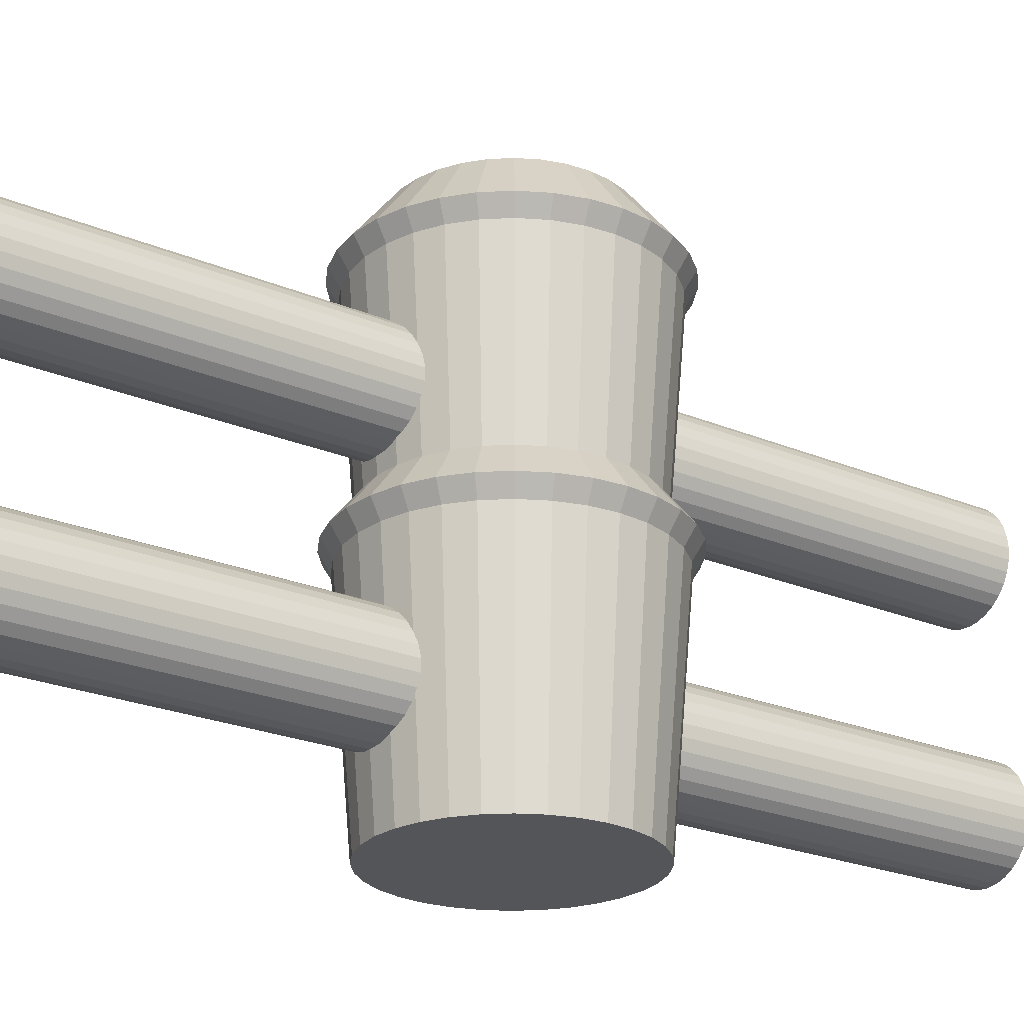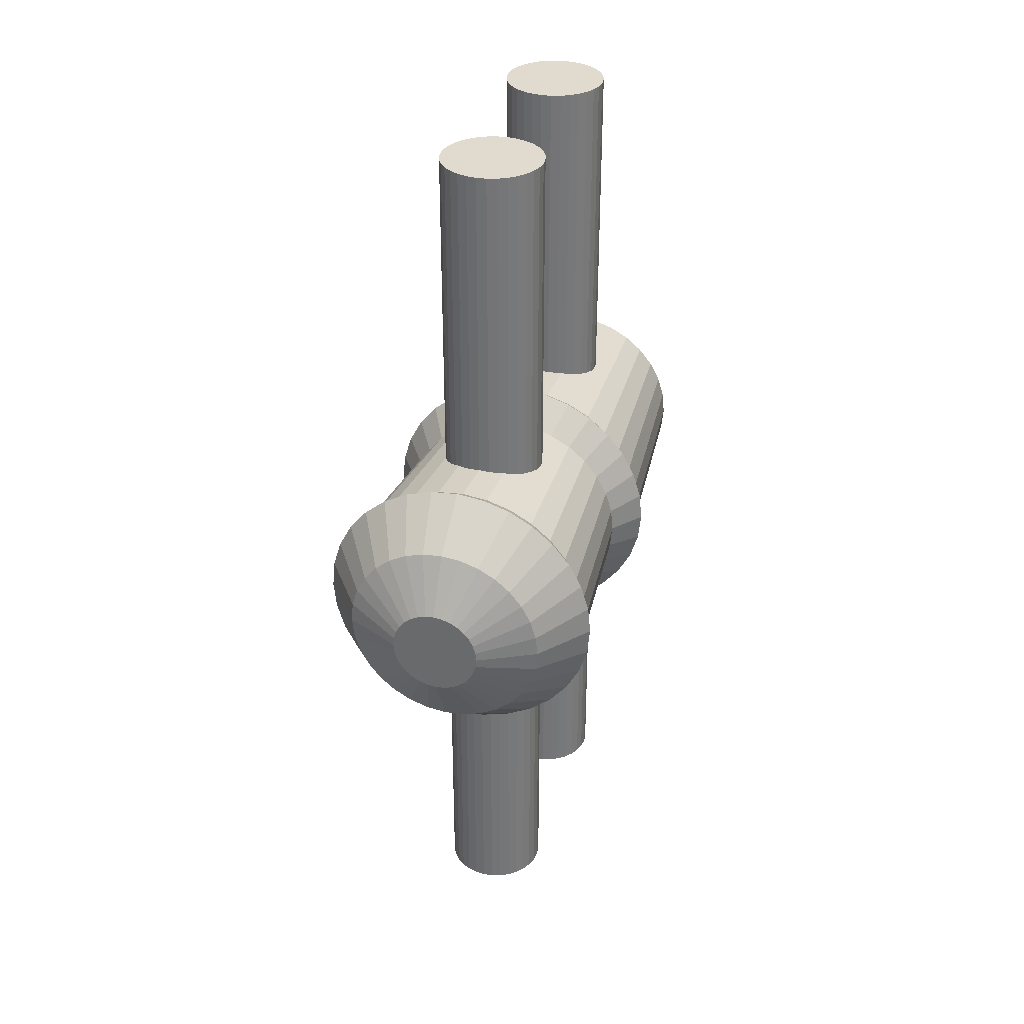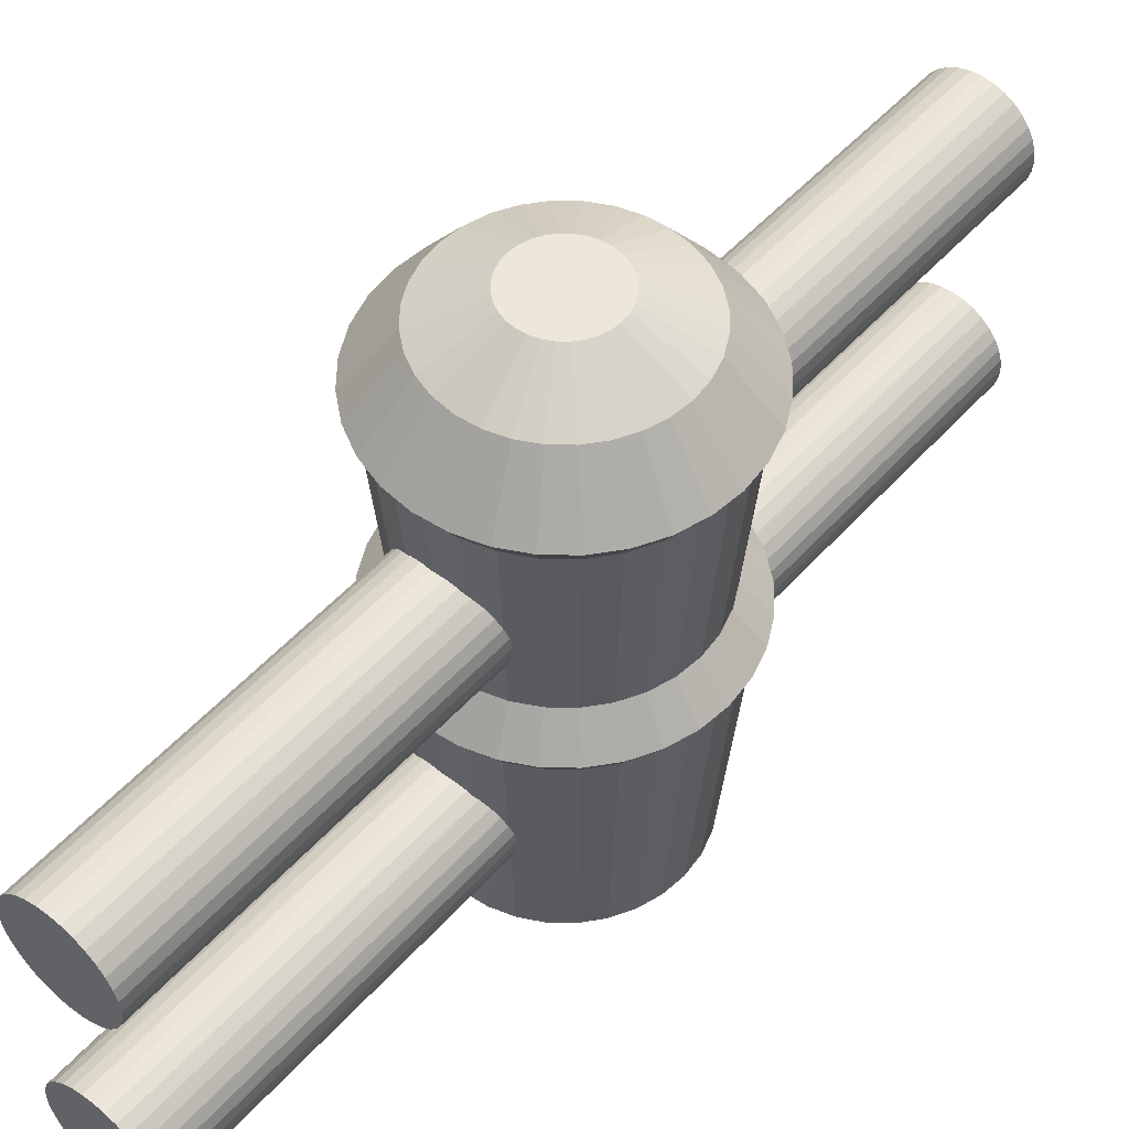
<metadata>
{"format":"obj","ext":"obj","renderer":"f3d","projection":"perspective","resolution":1024,"background":"white","views":[{"elev":-24.3,"azim":55.4,"up":"+Y"},{"elev":33.7,"azim":-163.0,"up":"+Z"},{"elev":51.8,"azim":40.4,"up":"+Y"}]}
</metadata>
<code>
o Cylinder.001
v 0 0.9648 -1
v 0 2.912 -1.168
v 0.1951 0.9648 -0.9808
v 0.2278 2.912 -1.145
v 0.3827 0.9648 -0.9239
v 0.4469 2.912 -1.079
v 0.5556 0.9648 -0.8315
v 0.6488 2.912 -0.9711
v 0.7071 0.9648 -0.7071
v 0.8258 2.912 -0.8258
v 0.8315 0.9648 -0.5556
v 0.9711 2.912 -0.6488
v 0.9239 0.9648 -0.3827
v 1.079 2.912 -0.4469
v 0.9808 0.9648 -0.1951
v 1.145 2.912 -0.2278
v 1 0.9648 0
v 1.168 2.912 -0
v -1 0.9648 0
v -1.168 2.912 -0
v -0.9808 0.9648 -0.1951
v -1.145 2.912 -0.2278
v -0.9239 0.9648 -0.3827
v -1.079 2.912 -0.4469
v -0.8315 0.9648 -0.5556
v -0.9711 2.912 -0.6488
v -0.7071 0.9648 -0.7071
v -0.8258 2.912 -0.8258
v -0.5556 0.9648 -0.8315
v -0.6488 2.912 -0.9711
v -0.3827 0.9648 -0.9239
v -0.4469 2.912 -1.079
v -0.1951 0.9648 -0.9808
v -0.2278 2.912 -1.145
v 0 0.9648 1
v 0 2.912 1.168
v 0.1951 0.9648 0.9808
v 0.2278 2.912 1.145
v 0.3827 0.9648 0.9239
v 0.4469 2.912 1.079
v 0.5556 0.9648 0.8315
v 0.6488 2.912 0.9711
v 0.7071 0.9648 0.7071
v 0.8258 2.912 0.8258
v 0.8315 0.9648 0.5556
v 0.9711 2.912 0.6488
v 0.9239 0.9648 0.3827
v 1.079 2.912 0.4469
v 0.9808 0.9648 0.1951
v 1.145 2.912 0.2278
v -0.9808 0.9648 0.1951
v -1.145 2.912 0.2278
v -0.9239 0.9648 0.3827
v -1.079 2.912 0.4469
v -0.8315 0.9648 0.5556
v -0.9711 2.912 0.6488
v -0.7071 0.9648 0.7071
v -0.8258 2.912 0.8258
v -0.5556 0.9648 0.8315
v -0.6488 2.912 0.9711
v -0.3827 0.9648 0.9239
v -0.4469 2.912 1.079
v -0.1951 0.9648 0.9808
v -0.2278 2.912 1.145
v 0.2455 3.059 -1.234
v 0 3.059 -1.258
v 0.4816 3.059 -1.163
v 0.6991 3.059 -1.046
v 0.8898 3.059 -0.8898
v 1.046 3.059 -0.6991
v 1.163 3.059 -0.4816
v 1.234 3.059 -0.2455
v 1.258 3.059 -0
v -1.234 3.059 -0.2455
v -1.258 3.059 -0
v -1.163 3.059 -0.4816
v -1.046 3.059 -0.6991
v -0.8898 3.059 -0.8898
v -0.6991 3.059 -1.046
v -0.4816 3.059 -1.163
v -0.2455 3.059 -1.234
v 0.8241 3.524 -0.3413
v 0.2455 3.059 1.234
v 0 3.059 1.258
v 0.4816 3.059 1.163
v 0.6991 3.059 1.046
v 0.8898 3.059 0.8898
v 1.046 3.059 0.6991
v 1.163 3.059 0.4816
v 1.234 3.059 0.2455
v -1.234 3.059 0.2455
v -1.163 3.059 0.4816
v -1.046 3.059 0.6991
v -0.8898 3.059 0.8898
v -0.6991 3.059 1.046
v -0.4816 3.059 1.163
v -0.2455 3.059 1.234
v 0.174 3.524 -0.8749
v -0 3.524 -0.892
v 0.3413 3.524 -0.8241
v 0.4956 3.524 -0.7417
v 0.6307 3.524 -0.6307
v 0.7417 3.524 -0.4956
v 0.8749 3.524 -0.174
v 0.892 3.524 0
v -0.8749 3.524 -0.174
v -0.892 3.524 0
v -0.8241 3.524 -0.3413
v -0.7417 3.524 -0.4956
v -0.6307 3.524 -0.6307
v -0.4956 3.524 -0.7417
v -0.3413 3.524 -0.8241
v -0.174 3.524 -0.8749
v -0.3947 3.775 0
v 0.174 3.524 0.8749
v -0 3.524 0.892
v 0.3413 3.524 0.8241
v 0.4956 3.524 0.7417
v 0.6307 3.524 0.6307
v 0.7417 3.524 0.4956
v 0.8241 3.524 0.3413
v 0.8749 3.524 0.174
v -0.8749 3.524 0.174
v -0.8241 3.524 0.3413
v -0.7417 3.524 0.4956
v -0.6307 3.524 0.6307
v -0.4956 3.524 0.7417
v -0.3413 3.524 0.8241
v -0.174 3.524 0.8749
v 0.07701 3.775 -0.3872
v -0 3.775 -0.3947
v 0.1511 3.775 -0.3647
v 0.2193 3.775 -0.3282
v 0.2791 3.775 -0.2791
v 0.3282 3.775 -0.2193
v 0.3647 3.775 -0.1511
v 0.3872 3.775 -0.07701
v 0.3947 3.775 0
v -0.3872 3.775 -0.07701
v -0.3647 3.775 -0.1511
v -0.3282 3.775 -0.2193
v -0.2791 3.775 -0.2791
v -0.2193 3.775 -0.3282
v -0.1511 3.775 -0.3647
v -0.07701 3.775 -0.3872
v 0.07701 3.775 0.3872
v -0 3.775 0.3947
v 0.1511 3.775 0.3647
v 0.2193 3.775 0.3282
v 0.2791 3.775 0.2791
v 0.3282 3.775 0.2193
v 0.3647 3.775 0.1511
v 0.3872 3.775 0.07701
v -0.3872 3.775 0.07701
v -0.3647 3.775 0.1511
v -0.3282 3.775 0.2193
v -0.2791 3.775 0.2791
v -0.2193 3.775 0.3282
v -0.1511 3.775 0.3647
v -0.07701 3.775 0.3872
v 0 2.424 -4.028
v 0 2.424 4.028
v 0.08953 2.415 -4.028
v 0.08953 2.415 4.028
v 0.1756 2.389 -4.028
v 0.1756 2.389 4.028
v 0.255 2.346 -4.028
v 0.255 2.346 4.028
v 0.3245 2.289 -4.028
v 0.3245 2.289 4.028
v 0.3816 2.22 -4.028
v 0.3816 2.22 4.028
v 0.424 2.14 -4.028
v 0.424 2.14 4.028
v 0.4501 2.054 -4.028
v 0.4501 2.054 4.028
v 0.4589 1.965 -4.028
v 0.4589 1.965 4.028
v 0.4501 1.875 -4.028
v 0.4501 1.875 4.028
v 0.424 1.789 -4.028
v 0.424 1.789 4.028
v 0.3816 1.71 -4.028
v 0.3816 1.71 4.028
v 0.3245 1.64 -4.028
v 0.3245 1.64 4.028
v 0.255 1.583 -4.028
v 0.255 1.583 4.028
v 0.1756 1.541 -4.028
v 0.1756 1.541 4.028
v 0.08953 1.515 -4.028
v 0.08953 1.515 4.028
v 0 1.506 -4.028
v 0 1.506 4.028
v -0.08953 1.515 -4.028
v -0.08953 1.515 4.028
v -0.1756 1.541 -4.028
v -0.1756 1.541 4.028
v -0.255 1.583 -4.028
v -0.255 1.583 4.028
v -0.3245 1.64 -4.028
v -0.3245 1.64 4.028
v -0.3816 1.71 -4.028
v -0.3816 1.71 4.028
v -0.424 1.789 -4.028
v -0.424 1.789 4.028
v -0.4501 1.875 -4.028
v -0.4501 1.875 4.028
v -0.4589 1.965 -4.028
v -0.4589 1.965 4.028
v -0.4501 2.054 -4.028
v -0.4501 2.054 4.028
v -0.424 2.14 -4.028
v -0.424 2.14 4.028
v -0.3816 2.22 -4.028
v -0.3816 2.22 4.028
v -0.3245 2.289 -4.028
v -0.3245 2.289 4.028
v -0.255 2.346 -4.028
v -0.255 2.346 4.028
v -0.1756 2.389 -4.028
v -0.1756 2.389 4.028
v -0.08953 2.415 -4.028
v -0.08953 2.415 4.028
v 0 -1 -1
v 0 0.9475 -1.168
v 0.1951 -1 -0.9808
v 0.2278 0.9475 -1.145
v 0.3827 -1 -0.9239
v 0.4469 0.9475 -1.079
v 0.5556 -1 -0.8315
v 0.6488 0.9475 -0.9711
v 0.7071 -1 -0.7071
v 0.8258 0.9475 -0.8258
v 0.8315 -1 -0.5556
v 0.9711 0.9475 -0.6488
v 0.9239 -1 -0.3827
v 1.079 0.9475 -0.4469
v 0.9808 -1 -0.1951
v 1.145 0.9475 -0.2278
v 1 -1 0
v 1.168 0.9475 -0
v -1 -1 0
v -1.168 0.9475 -0
v -0.9808 -1 -0.1951
v -1.145 0.9475 -0.2278
v -0.9239 -1 -0.3827
v -1.079 0.9475 -0.4469
v -0.8315 -1 -0.5556
v -0.9711 0.9475 -0.6488
v -0.7071 -1 -0.7071
v -0.8258 0.9475 -0.8258
v -0.5556 -1 -0.8315
v -0.6488 0.9475 -0.9711
v -0.3827 -1 -0.9239
v -0.4469 0.9475 -1.079
v -0.1951 -1 -0.9808
v -0.2278 0.9475 -1.145
v 0 -1 1
v 0 0.9475 1.168
v 0.1951 -1 0.9808
v 0.2278 0.9475 1.145
v 0.3827 -1 0.9239
v 0.4469 0.9475 1.079
v 0.5556 -1 0.8315
v 0.6488 0.9475 0.9711
v 0.7071 -1 0.7071
v 0.8258 0.9475 0.8258
v 0.8315 -1 0.5556
v 0.9711 0.9475 0.6488
v 0.9239 -1 0.3827
v 1.079 0.9475 0.4469
v 0.9808 -1 0.1951
v 1.145 0.9475 0.2278
v -0.9808 -1 0.1951
v -1.145 0.9475 0.2278
v -0.9239 -1 0.3827
v -1.079 0.9475 0.4469
v -0.8315 -1 0.5556
v -0.9711 0.9475 0.6488
v -0.7071 -1 0.7071
v -0.8258 0.9475 0.8258
v -0.5556 -1 0.8315
v -0.6488 0.9475 0.9711
v -0.3827 -1 0.9239
v -0.4469 0.9475 1.079
v -0.1951 -1 0.9808
v -0.2278 0.9475 1.145
v 0.2455 1.094 -1.234
v 0 1.094 -1.258
v 0.4816 1.094 -1.163
v 0.6991 1.094 -1.046
v 0.8898 1.094 -0.8898
v 1.046 1.094 -0.6991
v 1.163 1.094 -0.4816
v 1.234 1.094 -0.2455
v 1.258 1.094 -0
v -1.234 1.094 -0.2455
v -1.258 1.094 -0
v -1.163 1.094 -0.4816
v -1.046 1.094 -0.6991
v -0.8898 1.094 -0.8898
v -0.6991 1.094 -1.046
v -0.4816 1.094 -1.163
v -0.2455 1.094 -1.234
v 0.8241 1.559 -0.3413
v 0.2455 1.094 1.234
v 0 1.094 1.258
v 0.4816 1.094 1.163
v 0.6991 1.094 1.046
v 0.8898 1.094 0.8898
v 1.046 1.094 0.6991
v 1.163 1.094 0.4816
v 1.234 1.094 0.2455
v -1.234 1.094 0.2455
v -1.163 1.094 0.4816
v -1.046 1.094 0.6991
v -0.8898 1.094 0.8898
v -0.6991 1.094 1.046
v -0.4816 1.094 1.163
v -0.2455 1.094 1.234
v 0.174 1.559 -0.8749
v -0 1.559 -0.892
v 0.3413 1.559 -0.8241
v 0.4956 1.559 -0.7417
v 0.6307 1.559 -0.6307
v 0.7417 1.559 -0.4956
v 0.8749 1.559 -0.174
v 0.892 1.559 0
v -0.8749 1.559 -0.174
v -0.892 1.559 0
v -0.8241 1.559 -0.3413
v -0.7417 1.559 -0.4956
v -0.6307 1.559 -0.6307
v -0.4956 1.559 -0.7417
v -0.3413 1.559 -0.8241
v -0.174 1.559 -0.8749
v -0.3947 1.81 0
v 0.174 1.559 0.8749
v -0 1.559 0.892
v 0.3413 1.559 0.8241
v 0.4956 1.559 0.7417
v 0.6307 1.559 0.6307
v 0.7417 1.559 0.4956
v 0.8241 1.559 0.3413
v 0.8749 1.559 0.174
v -0.8749 1.559 0.174
v -0.8241 1.559 0.3413
v -0.7417 1.559 0.4956
v -0.6307 1.559 0.6307
v -0.4956 1.559 0.7417
v -0.3413 1.559 0.8241
v -0.174 1.559 0.8749
v 0.07701 1.81 -0.3872
v -0 1.81 -0.3947
v 0.1511 1.81 -0.3647
v 0.2193 1.81 -0.3282
v 0.2791 1.81 -0.2791
v 0.3282 1.81 -0.2193
v 0.3647 1.81 -0.1511
v 0.3872 1.81 -0.07701
v 0.3947 1.81 0
v -0.3872 1.81 -0.07701
v -0.3647 1.81 -0.1511
v -0.3282 1.81 -0.2193
v -0.2791 1.81 -0.2791
v -0.2193 1.81 -0.3282
v -0.1511 1.81 -0.3647
v -0.07701 1.81 -0.3872
v 0.07701 1.81 0.3872
v -0 1.81 0.3947
v 0.1511 1.81 0.3647
v 0.2193 1.81 0.3282
v 0.2791 1.81 0.2791
v 0.3282 1.81 0.2193
v 0.3647 1.81 0.1511
v 0.3872 1.81 0.07701
v -0.3872 1.81 0.07701
v -0.3647 1.81 0.1511
v -0.3282 1.81 0.2193
v -0.2791 1.81 0.2791
v -0.2193 1.81 0.3282
v -0.1511 1.81 0.3647
v -0.07701 1.81 0.3872
v 0 0.4589 -4.028
v 0 0.4589 4.028
v 0.08953 0.4501 -4.028
v 0.08953 0.4501 4.028
v 0.1756 0.424 -4.028
v 0.1756 0.424 4.028
v 0.255 0.3816 -4.028
v 0.255 0.3816 4.028
v 0.3245 0.3245 -4.028
v 0.3245 0.3245 4.028
v 0.3816 0.255 -4.028
v 0.3816 0.255 4.028
v 0.424 0.1756 -4.028
v 0.424 0.1756 4.028
v 0.4501 0.08953 -4.028
v 0.4501 0.08953 4.028
v 0.4589 0 -4.028
v 0.4589 -0 4.028
v 0.4501 -0.08953 -4.028
v 0.4501 -0.08953 4.028
v 0.424 -0.1756 -4.028
v 0.424 -0.1756 4.028
v 0.3816 -0.255 -4.028
v 0.3816 -0.255 4.028
v 0.3245 -0.3245 -4.028
v 0.3245 -0.3245 4.028
v 0.255 -0.3816 -4.028
v 0.255 -0.3816 4.028
v 0.1756 -0.424 -4.028
v 0.1756 -0.424 4.028
v 0.08953 -0.4501 -4.028
v 0.08953 -0.4501 4.028
v 0 -0.4589 -4.028
v 0 -0.4589 4.028
v -0.08953 -0.4501 -4.028
v -0.08953 -0.4501 4.028
v -0.1756 -0.424 -4.028
v -0.1756 -0.424 4.028
v -0.255 -0.3816 -4.028
v -0.255 -0.3816 4.028
v -0.3245 -0.3245 -4.028
v -0.3245 -0.3245 4.028
v -0.3816 -0.255 -4.028
v -0.3816 -0.255 4.028
v -0.424 -0.1756 -4.028
v -0.424 -0.1756 4.028
v -0.4501 -0.08953 -4.028
v -0.4501 -0.08953 4.028
v -0.4589 0 -4.028
v -0.4589 -0 4.028
v -0.4501 0.08953 -4.028
v -0.4501 0.08953 4.028
v -0.424 0.1756 -4.028
v -0.424 0.1756 4.028
v -0.3816 0.255 -4.028
v -0.3816 0.255 4.028
v -0.3245 0.3245 -4.028
v -0.3245 0.3245 4.028
v -0.255 0.3816 -4.028
v -0.255 0.3816 4.028
v -0.1756 0.424 -4.028
v -0.1756 0.424 4.028
v -0.08953 0.4501 -4.028
v -0.08953 0.4501 4.028
f 1 2 4 3
f 3 4 6 5
f 5 6 8 7
f 7 8 10 9
f 9 10 12 11
f 11 12 14 13
f 13 14 16 15
f 15 16 18 17
f 19 20 22 21
f 21 22 24 23
f 23 24 26 25
f 25 26 28 27
f 27 28 30 29
f 29 30 32 31
f 31 32 34 33
f 33 34 2 1
f 1 3 5 7 9 11 13 15 17 19 21 23 25 27 29 31 33
f 35 37 38 36
f 37 39 40 38
f 39 41 42 40
f 41 43 44 42
f 43 45 46 44
f 45 47 48 46
f 47 49 50 48
f 49 17 18 50
f 19 51 52 20
f 51 53 54 52
f 53 55 56 54
f 55 57 58 56
f 57 59 60 58
f 59 61 62 60
f 61 63 64 62
f 63 35 36 64
f 35 63 61 59 57 55 53 51 19 17 49 47 45 43 41 39 37
f 6 4 65 67
f 34 32 80 81
f 38 40 85 83
f 54 56 93 92
f 14 12 70 71
f 24 22 74 76
f 46 48 89 88
f 62 64 97 96
f 32 30 79 80
f 4 2 66 65
f 52 54 92 91
f 12 10 69 70
f 36 38 83 84
f 22 20 75 74
f 44 46 88 87
f 60 62 96 95
f 30 28 78 79
f 20 52 91 75
f 10 8 68 69
f 42 44 87 86
f 58 60 95 94
f 18 16 72 73
f 28 26 77 78
f 50 18 73 90
f 8 6 67 68
f 2 34 81 66
f 40 42 86 85
f 56 58 94 93
f 16 14 71 72
f 26 24 76 77
f 48 50 90 89
f 64 36 84 97
f 93 94 126 125
f 72 71 82 104
f 120 121 152 151
f 106 107 114 139
f 85 86 118 117
f 66 81 113 99
f 68 67 100 101
f 90 73 105 122
f 78 77 109 110
f 73 72 104 105
f 94 95 127 126
f 86 87 119 118
f 69 68 101 102
f 75 91 123 107
f 79 78 110 111
f 95 96 128 127
f 87 88 120 119
f 74 75 107 106
f 84 83 115 116
f 70 69 102 103
f 91 92 124 123
f 65 66 99 98
f 80 79 111 112
f 96 97 129 128
f 88 89 121 120
f 76 74 106 108
f 71 70 103 82
f 92 93 125 124
f 83 85 117 115
f 81 80 112 113
f 67 65 98 100
f 97 84 116 129
f 89 90 122 121
f 77 76 108 109
f 130 131 145 144 143 142 141 140 139 114 138 137 136 135 134 133 132
f 146 148 149 150 151 152 153 138 114 154 155 156 157 158 159 160 147
f 108 106 139 140
f 121 122 153 152
f 109 108 140 141
f 122 105 138 153
f 110 109 141 142
f 107 123 154 114
f 111 110 142 143
f 123 124 155 154
f 112 111 143 144
f 98 99 131 130
f 124 125 156 155
f 113 112 144 145
f 100 98 130 132
f 125 126 157 156
f 99 113 145 131
f 101 100 132 133
f 126 127 158 157
f 102 101 133 134
f 127 128 159 158
f 116 115 146 147
f 103 102 134 135
f 128 129 160 159
f 115 117 148 146
f 82 103 135 136
f 129 116 147 160
f 117 118 149 148
f 104 82 136 137
f 118 119 150 149
f 105 104 137 138
f 119 120 151 150
f 161 162 164 163
f 163 164 166 165
f 165 166 168 167
f 167 168 170 169
f 169 170 172 171
f 171 172 174 173
f 173 174 176 175
f 175 176 178 177
f 177 178 180 179
f 179 180 182 181
f 181 182 184 183
f 183 184 186 185
f 185 186 188 187
f 187 188 190 189
f 189 190 192 191
f 191 192 194 193
f 193 194 196 195
f 195 196 198 197
f 197 198 200 199
f 199 200 202 201
f 201 202 204 203
f 203 204 206 205
f 205 206 208 207
f 207 208 210 209
f 209 210 212 211
f 211 212 214 213
f 213 214 216 215
f 215 216 218 217
f 217 218 220 219
f 219 220 222 221
f 164 162 224 222 220 218 216 214 212 210 208 206 204 202 200 198 196 194 192 190 188 186 184 182 180 178 176 174 172 170 168 166
f 221 222 224 223
f 223 224 162 161
f 161 163 165 167 169 171 173 175 177 179 181 183 185 187 189 191 193 195 197 199 201 203 205 207 209 211 213 215 217 219 221 223
f 225 226 228 227
f 227 228 230 229
f 229 230 232 231
f 231 232 234 233
f 233 234 236 235
f 235 236 238 237
f 237 238 240 239
f 239 240 242 241
f 243 244 246 245
f 245 246 248 247
f 247 248 250 249
f 249 250 252 251
f 251 252 254 253
f 253 254 256 255
f 255 256 258 257
f 257 258 226 225
f 225 227 229 231 233 235 237 239 241 243 245 247 249 251 253 255 257
f 259 261 262 260
f 261 263 264 262
f 263 265 266 264
f 265 267 268 266
f 267 269 270 268
f 269 271 272 270
f 271 273 274 272
f 273 241 242 274
f 243 275 276 244
f 275 277 278 276
f 277 279 280 278
f 279 281 282 280
f 281 283 284 282
f 283 285 286 284
f 285 287 288 286
f 287 259 260 288
f 259 287 285 283 281 279 277 275 243 241 273 271 269 267 265 263 261
f 230 228 289 291
f 258 256 304 305
f 262 264 309 307
f 278 280 317 316
f 238 236 294 295
f 248 246 298 300
f 270 272 313 312
f 286 288 321 320
f 256 254 303 304
f 228 226 290 289
f 276 278 316 315
f 236 234 293 294
f 260 262 307 308
f 246 244 299 298
f 268 270 312 311
f 284 286 320 319
f 254 252 302 303
f 244 276 315 299
f 234 232 292 293
f 266 268 311 310
f 282 284 319 318
f 242 240 296 297
f 252 250 301 302
f 274 242 297 314
f 232 230 291 292
f 226 258 305 290
f 264 266 310 309
f 280 282 318 317
f 240 238 295 296
f 250 248 300 301
f 272 274 314 313
f 288 260 308 321
f 317 318 350 349
f 296 295 306 328
f 344 345 376 375
f 330 331 338 363
f 309 310 342 341
f 290 305 337 323
f 292 291 324 325
f 314 297 329 346
f 302 301 333 334
f 297 296 328 329
f 318 319 351 350
f 310 311 343 342
f 293 292 325 326
f 299 315 347 331
f 303 302 334 335
f 319 320 352 351
f 311 312 344 343
f 298 299 331 330
f 308 307 339 340
f 294 293 326 327
f 315 316 348 347
f 289 290 323 322
f 304 303 335 336
f 320 321 353 352
f 312 313 345 344
f 300 298 330 332
f 295 294 327 306
f 316 317 349 348
f 307 309 341 339
f 305 304 336 337
f 291 289 322 324
f 321 308 340 353
f 313 314 346 345
f 301 300 332 333
f 354 355 369 368 367 366 365 364 363 338 362 361 360 359 358 357 356
f 370 372 373 374 375 376 377 362 338 378 379 380 381 382 383 384 371
f 332 330 363 364
f 345 346 377 376
f 333 332 364 365
f 346 329 362 377
f 334 333 365 366
f 331 347 378 338
f 335 334 366 367
f 347 348 379 378
f 336 335 367 368
f 322 323 355 354
f 348 349 380 379
f 337 336 368 369
f 324 322 354 356
f 349 350 381 380
f 323 337 369 355
f 325 324 356 357
f 350 351 382 381
f 326 325 357 358
f 351 352 383 382
f 340 339 370 371
f 327 326 358 359
f 352 353 384 383
f 339 341 372 370
f 306 327 359 360
f 353 340 371 384
f 341 342 373 372
f 328 306 360 361
f 342 343 374 373
f 329 328 361 362
f 343 344 375 374
f 385 386 388 387
f 387 388 390 389
f 389 390 392 391
f 391 392 394 393
f 393 394 396 395
f 395 396 398 397
f 397 398 400 399
f 399 400 402 401
f 401 402 404 403
f 403 404 406 405
f 405 406 408 407
f 407 408 410 409
f 409 410 412 411
f 411 412 414 413
f 413 414 416 415
f 415 416 418 417
f 417 418 420 419
f 419 420 422 421
f 421 422 424 423
f 423 424 426 425
f 425 426 428 427
f 427 428 430 429
f 429 430 432 431
f 431 432 434 433
f 433 434 436 435
f 435 436 438 437
f 437 438 440 439
f 439 440 442 441
f 441 442 444 443
f 443 444 446 445
f 388 386 448 446 444 442 440 438 436 434 432 430 428 426 424 422 420 418 416 414 412 410 408 406 404 402 400 398 396 394 392 390
f 445 446 448 447
f 447 448 386 385
f 385 387 389 391 393 395 397 399 401 403 405 407 409 411 413 415 417 419 421 423 425 427 429 431 433 435 437 439 441 443 445 447

</code>
